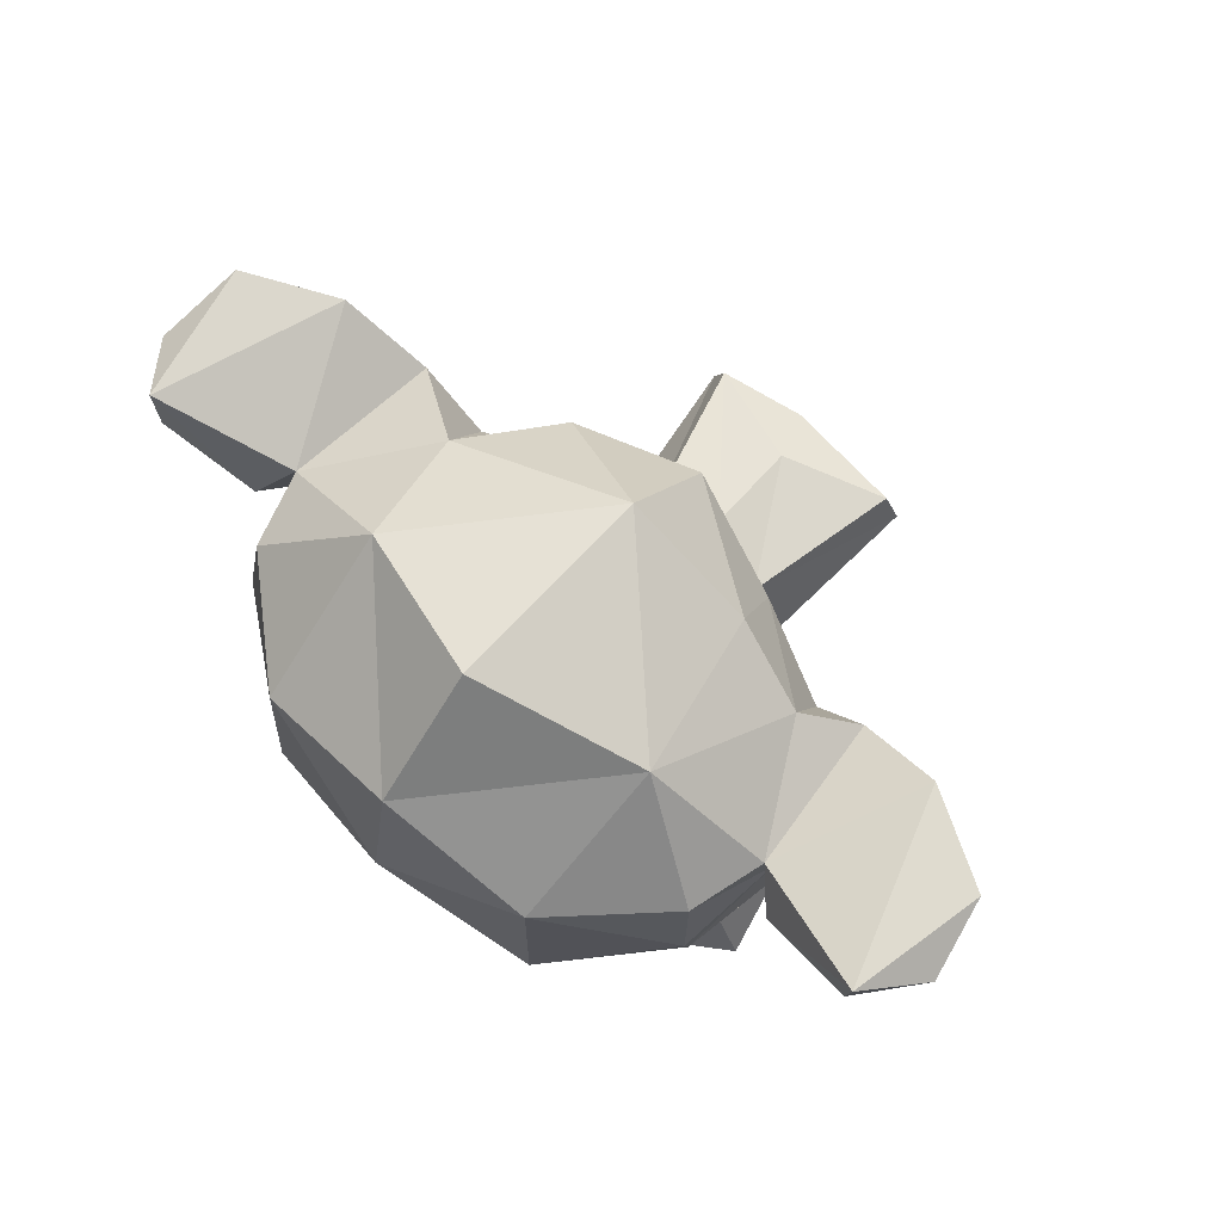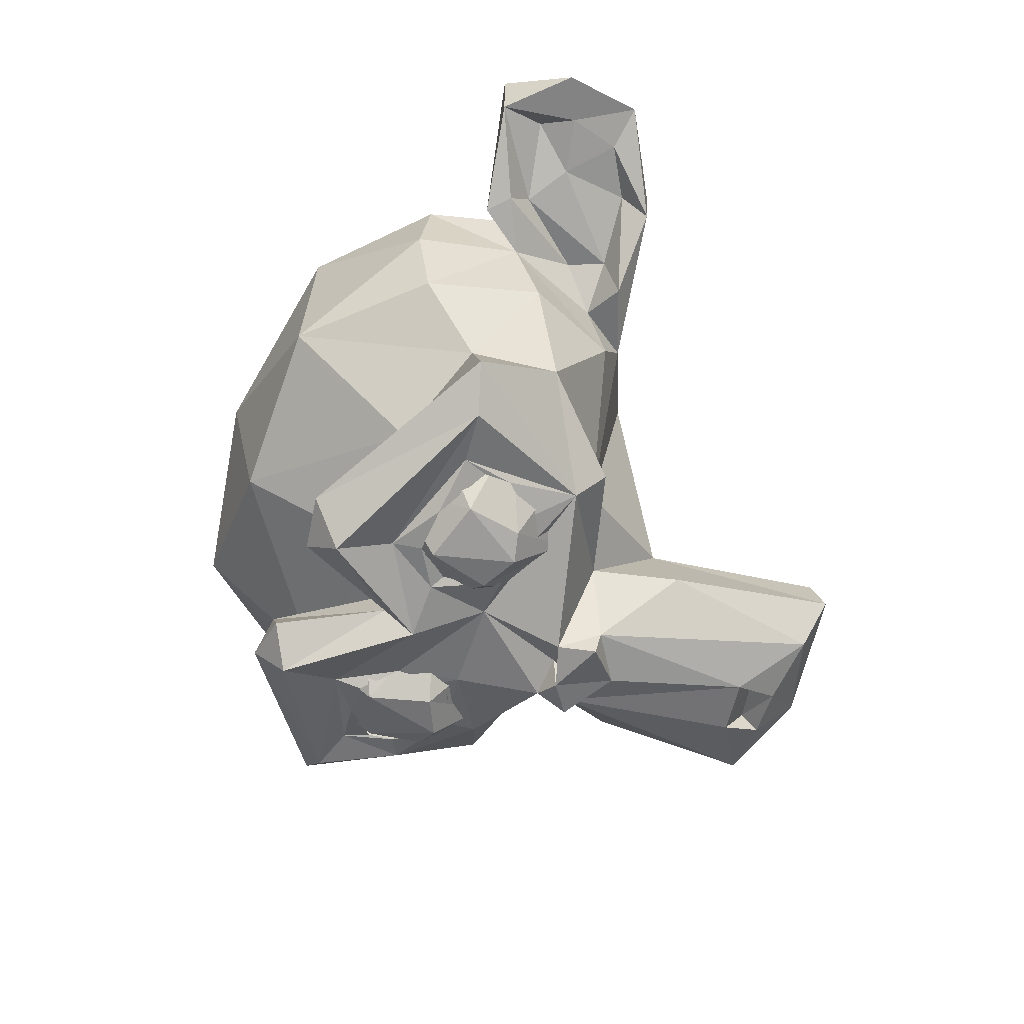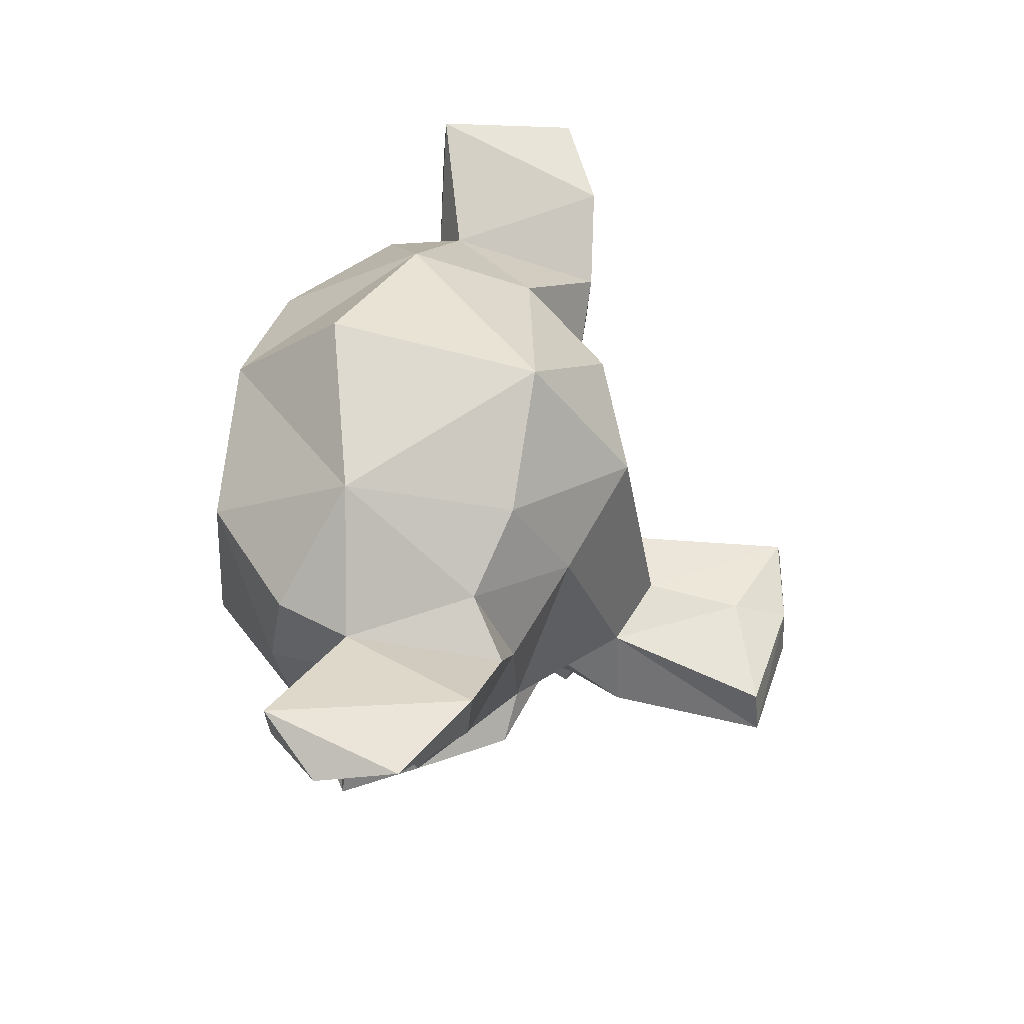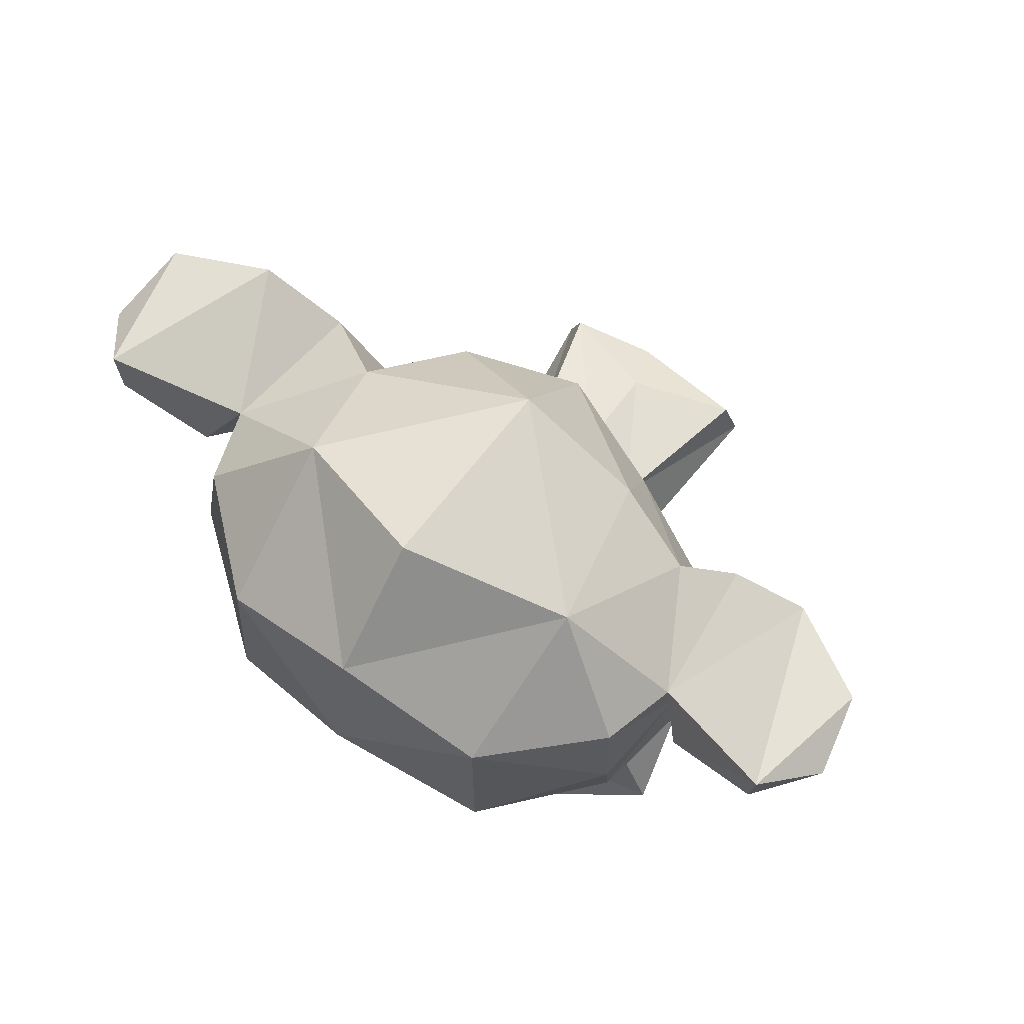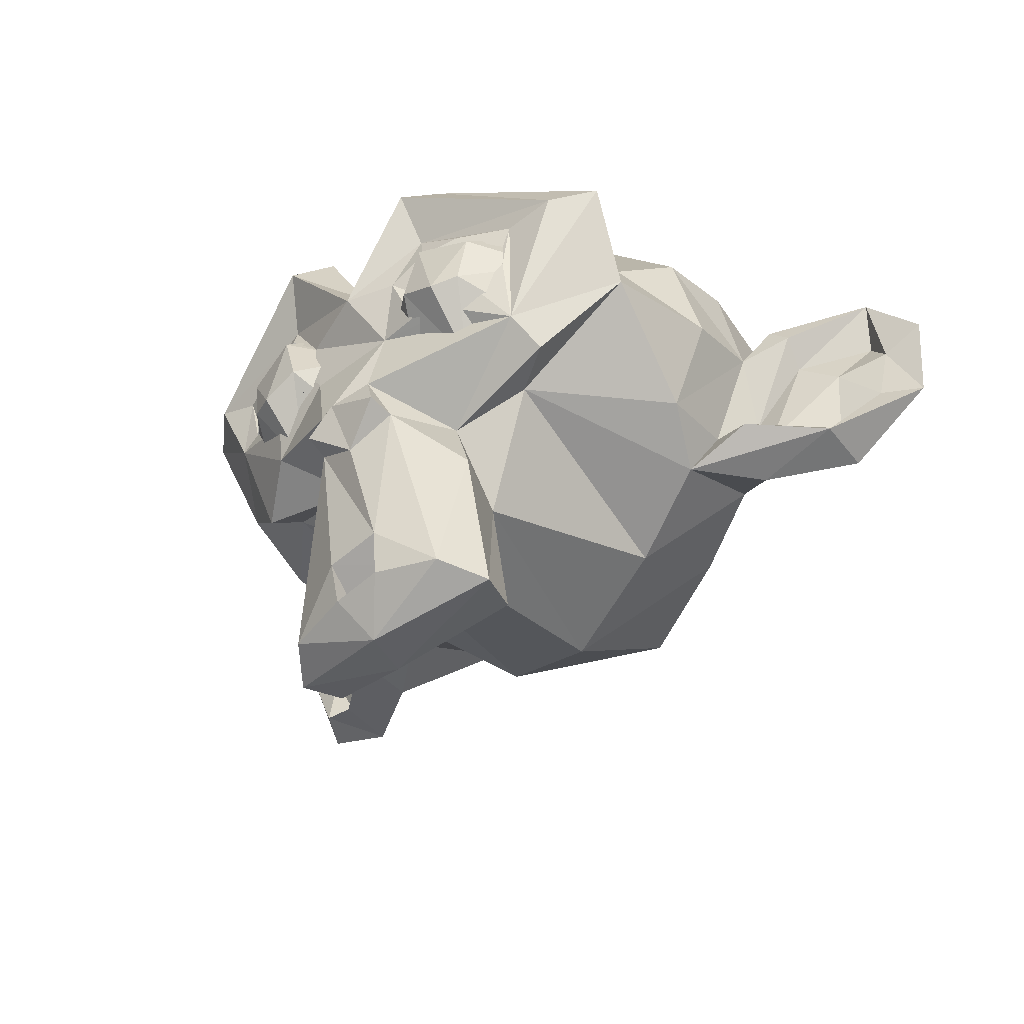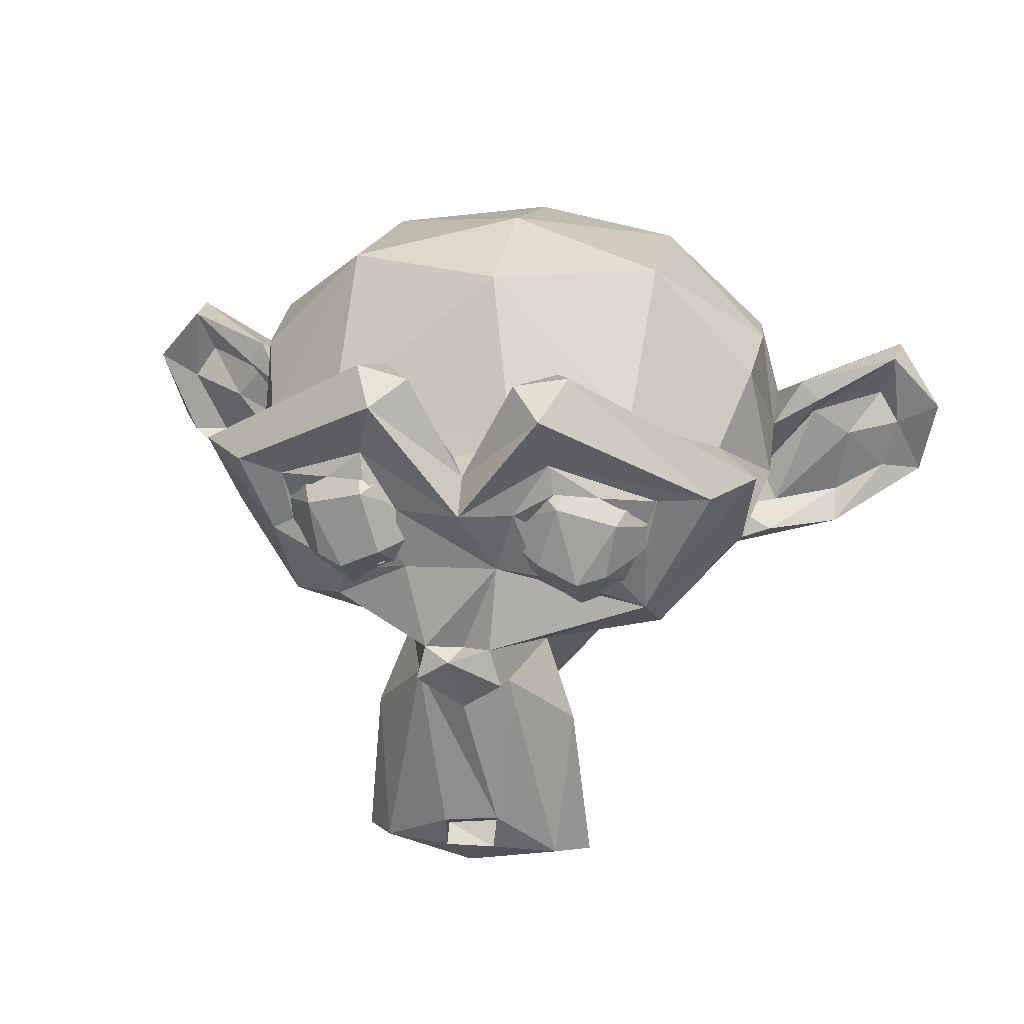
<metadata>
{"format":"obj","ext":"obj","renderer":"f3d","projection":"perspective","resolution":1024,"background":"white","views":[{"elev":72.9,"azim":-139.2,"up":"+Z"},{"elev":-55.1,"azim":-110.8,"up":"+Z"},{"elev":54.3,"azim":-78.8,"up":"+Z"},{"elev":67.8,"azim":-145.2,"up":"+Z"},{"elev":-46.1,"azim":-139.5,"up":"+Y"},{"elev":22.9,"azim":-168.5,"up":"+Y"}]}
</metadata>
<code>
o Suzanne
v 0.1609 0.05407 -0.2846
v -0.1609 0.05407 -0.2846
v 0.2006 0.02006 -0.2121
v -0.2006 0.02006 -0.2121
v -0.128 -0.01463 -0.2297
v 0.128 -0.01463 -0.2297
v 0.08931 0.06724 -0.2968
v 0.05732 0.02006 -0.2379
v -0.05732 0.02006 -0.2379
v -0.02424 0.08844 -0.2436
v 0.02407 0.08859 -0.2437
v 0.1087 0.1337 -0.2954
v 0.05732 0.1605 -0.2379
v -0.05732 0.1605 -0.2379
v 0.129 0.1892 -0.2264
v -0.129 0.1892 -0.2264
v -0.1078 0.1334 -0.2954
v -0.1712 0.1134 -0.2818
v 0.2006 0.1605 -0.2121
v -0.2006 0.1605 -0.2121
v 0.2324 0.08882 -0.2078
v -0.2323 0.08879 -0.2078
v 0.1714 0.1131 -0.2818
v -0.0892 0.0672 -0.297
v 0.1317 0.0471 -0.2975
v -0.1317 0.0471 -0.2975
v 0 -0.06879 -0.2923
v 0 0.3296 0.2006
v 0 0.2064 0.3124
v 0 -0.1404 0.129
v -0.07975 -0.07102 -0.1908
v 0.1146 -0.1605 -0.2092
v -0.1146 -0.1605 -0.2092
v -0.1337 -0.343 -0.1935
v 0.1342 -0.3388 -0.194
v 0.2136 -0.03081 -0.1976
v -0.2109 -0.03238 -0.1982
v 0.292 0.05555 -0.1533
v 0.3088 0.1528 -0.2101
v -0.3129 0.1545 -0.2158
v 0.1154 0.2723 -0.2676
v -0.1152 0.2728 -0.2677
v 0.05732 0.2637 -0.278
v -0.05732 0.2637 -0.278
v -0.000171 0.1536 -0.2731
v 0.06471 0.04265 -0.274
v 0.1486 -0.00831 -0.2492
v 0.2245 0.06341 -0.244
v 0.2101 0.1341 -0.2525
v -0.09598 0.1768 -0.2795
v 0.1126 0.1749 -0.2762
v -0.03689 -0.2689 -0.2689
v -0.03018 -0.3152 -0.2577
v 0 -0.07165 -0.2751
v 0 -0.05159 -0.2723
v 0.04022 -0.04673 -0.2879
v -0.1981 -0.000872 -0.2342
v -0.2679 0.14 -0.25
v 0.2575 0.1491 -0.2575
v -0.09107 0.238 -0.3135
v 0.09281 0.2407 -0.3121
v -0.002212 0.1196 -0.3043
v -0.0335 -0.04338 -0.2907
v 0.0519 -0.08738 -0.2691
v 0.1003 -0.3251 -0.2379
v -0.1001 -0.3251 -0.2384
v 0.006341 -0.3612 -0.217
v -0.03748 0.04786 -0.2723
v -0.0479 -0.083 -0.2981
v 0.01145 -0.05779 -0.3016
v 0.04787 -0.08276 -0.2982
v -0.001288 -0.122 -0.2797
v -0.05075 -0.08903 -0.2685
v 0.02587 -0.3203 -0.2551
v 0.02416 -0.2788 -0.2695
v 0.02828 -0.3047 -0.2317
v -0.03417 -0.2907 -0.2374
v -0.0857 0.04565 -0.277
v -0.1515 0.1425 -0.2761
v -0.2106 0.1339 -0.2519
v -0.1993 0.07804 -0.2506
v -0.169 0.04407 -0.2597
v -0.1372 0.03142 -0.2668
v 0.07269 0.1116 -0.279
v -0.05946 0.1188 -0.287
v 0.1078 0.1462 -0.2855
v -0.07165 0.1089 -0.278
v 0.08885 0.04586 -0.278
v 0.1371 0.03175 -0.2672
v 0.1691 0.04299 -0.258
v 0.2006 0.07738 -0.2465
v -0.2006 0.1073 -0.252
v 0.2024 0.1057 -0.2479
v 0.151 0.1433 -0.2759
v -0.1031 0.1455 -0.2828
v 0.0752 0.05958 -0.2752
v -0.07332 0.06336 -0.2742
v 0.01971 0.1574 -0.2262
v -0.04447 0.1773 -0.2229
v -0.09592 0.2601 -0.2224
v 0.0955 0.2601 -0.2228
v -0.1678 0.1939 -0.1742
v -0.2611 0.147 -0.1127
v -0.2949 0.05924 -0.1541
v -0.16 -0.03818 -0.1662
v 0.1936 -0.01734 -0.1652
v 0 0.3296 -0.106
v 0 0.3611 0.02866
v -0.004262 -0.02757 0.2859
v -0.000158 -0.2923 -0.1279
v -0.3124 0.08598 -0.02006
v -0.3051 0.1285 0.1421
v -0.1801 0.1533 0.2535
v 0.2987 0.0238 -0.06513
v -0.2677 -0.0157 -0.02086
v 0.2178 -0.04586 0.06019
v 0.1959 0.01727 0.1975
v -0.235 -0.002866 0.1576
v 0.07938 -0.1195 -0.131
v -0.07853 -0.1505 -0.1254
v -0.1182 -0.3354 -0.1455
v 0.1178 -0.3341 -0.1499
v 0.000103 -0.1817 -0.1127
v 0.02199 -0.3554 -0.1621
v 0.07862 -0.06658 -0.1934
v 0.0679 -0.1532 -0.1095
v 0.1276 -0.08719 0.1582
v 0.1662 0.3181 0.1404
v -0.1662 0.3181 0.1404
v -0.1747 0.3299 -0.04726
v 0.1708 0.3305 -0.05584
v 0.1688 0.1934 -0.1734
v 0.2632 0.148 -0.1147
v -0.2867 0.2113 -0.03516
v 0.2867 0.2113 -0.03516
v 0.2888 0.2287 0.05502
v -0.2909 0.2267 0.05471
v -0.281 0.212 0.1467
v 0.2818 0.2126 0.1442
v 0.1687 0.1508 0.2603
v -0.1437 -0.02957 0.2072
v 0.3075 0.1116 0.07118
v 0.1632 -0.07441 0.05429
v -0.1294 -0.09347 0.09166
v -0.3369 0.1597 0.09122
v -0.2338 -0.04827 0.04744
v -0.3848 -0.02692 0.1171
v -0.4825 0.02648 0.1787
v -0.5001 0.115 0.1632
v -0.4441 0.1783 0.1466
v 0.3397 0.1628 0.09373
v -0.3599 0.1381 0.09484
v 0.4431 0.1795 0.1454
v 0.4529 0.09123 0.159
v 0.4542 0.02062 0.1484
v 0.3808 -0.02787 0.1136
v 0.2932 -0.04077 0.0441
v -0.31 -0.0182 0.05387
v 0.3594 0.1383 0.09505
v 0.3125 -0.000151 0.1075
v -0.3825 0.003159 0.1497
v -0.4365 0.03508 0.16
v -0.4525 0.09271 0.1587
v -0.4294 0.1268 0.1691
v -0.3514 0.1119 0.1256
v -0.292 0.03773 0.1131
v 0.2901 0.03832 0.1133
v -0.2615 0.00155 0.06856
v 0.2602 -0.005487 0.06176
v -0.3072 0.1116 0.071
v 0.3568 0.1141 0.1318
v -0.3117 -0.000832 0.1085
v 0.4295 0.1266 0.1689
v 0.4192 0.01527 0.168
v 0.3889 0.07541 0.1396
v -0.3941 0.08033 0.1419
v -0.4487 0.1796 0.2023
v 0.4501 0.1764 0.2028
v 0.5001 0.1141 0.1634
v 0.4815 0.02006 0.1949
v 0.3812 -0.03153 0.1806
v -0.3812 -0.03153 0.1806
v 0.2895 -0.04586 0.1204
v -0.2895 -0.04586 0.1204
v 0.3059 0.1292 0.1435
f 23 21 1
f 2 22 18
f 1 3 6
f 5 4 2
f 25 6 7
f 24 5 26
f 11 7 8
f 7 11 12
f 17 10 24
f 17 14 10
f 17 16 14
f 23 12 15
f 18 20 16
f 21 23 19
f 25 23 1
f 18 26 2
f 25 7 12
f 24 26 17
f 25 12 23
f 17 26 18
f 65 35 67
f 32 35 65
f 66 34 33
f 125 56 47
f 57 63 31
f 39 38 48
f 40 58 57
f 41 39 59
f 60 58 42
f 43 41 61
f 45 43 61
f 45 62 60
f 51 84 62
f 50 60 62
f 58 60 50
f 59 49 51
f 57 58 80
f 56 46 47
f 46 56 68
f 84 46 68
f 74 65 67
f 67 66 53
f 74 75 65
f 64 65 75
f 52 66 73
f 64 75 52
f 56 64 71
f 69 73 63
f 70 55 56
f 27 54 55
f 27 63 55
f 73 69 72
f 70 71 72
f 72 69 70
f 55 68 56
f 63 68 55
f 125 32 64
f 53 77 76
f 46 96 89
f 83 78 68
f 47 89 48
f 82 83 57
f 81 82 57
f 50 79 80
f 84 51 86
f 50 95 79
f 94 49 93
f 49 48 91
f 80 92 81
f 48 90 91
f 89 96 88
f 87 95 85
f 97 87 85
f 99 98 45
f 45 98 101
f 100 99 45
f 41 43 101
f 42 102 100
f 39 41 132
f 40 103 102
f 38 39 133
f 123 110 122
f 123 120 110
f 35 122 124
f 124 121 34
f 35 126 122
f 121 120 34
f 122 126 123
f 121 124 110
f 32 119 126
f 119 32 125
f 31 105 37
f 127 109 30
f 141 144 30
f 30 123 126
f 120 123 30
f 115 111 104
f 140 29 109
f 131 107 108
f 108 28 128
f 129 28 108
f 28 29 140
f 113 29 28
f 140 185 139
f 128 139 136
f 137 138 129
f 131 136 135
f 134 137 130
f 131 135 133
f 103 134 130
f 132 99 107
f 102 130 107
f 98 132 101
f 100 102 99
f 98 99 132
f 104 111 103
f 114 133 135
f 134 103 111
f 142 135 136
f 137 134 170
f 139 185 142
f 138 137 170
f 127 126 143
f 143 114 116
f 105 144 146
f 106 114 143
f 106 143 119
f 119 143 126
f 105 31 120
f 117 185 140
f 118 141 113
f 113 141 109
f 143 116 117
f 144 141 118
f 150 163 149
f 154 179 155
f 163 162 148
f 158 146 147
f 156 157 160
f 155 156 174
f 161 147 162
f 173 153 154
f 171 159 153
f 165 164 150
f 116 114 169
f 146 168 115
f 157 116 169
f 146 158 168
f 114 142 169
f 115 170 111
f 142 151 159
f 152 145 170
f 157 169 160
f 172 168 158
f 170 168 166
f 170 166 152
f 115 168 170
f 167 159 171
f 160 167 175
f 172 176 165
f 167 171 175
f 174 160 175
f 176 172 161
f 175 154 174
f 173 154 175
f 176 163 164
f 171 173 175
f 164 165 176
f 156 181 183
f 184 182 147
f 155 180 181
f 179 153 178
f 153 151 178
f 145 177 112
f 181 178 185
f 182 184 112
f 178 181 180
f 148 182 177
f 178 180 179
f 148 177 149
f 170 145 112
f 185 117 183
f 184 118 112
f 116 157 183
f 21 3 1
f 4 22 2
f 1 6 25
f 5 2 26
f 6 8 7
f 9 5 24
f 10 9 24
f 12 11 13
f 12 13 15
f 23 15 19
f 18 16 17
f 22 20 18
f 66 67 34
f 32 65 64
f 66 33 73
f 125 47 36
f 57 31 37
f 36 47 48
f 36 48 38
f 57 37 104
f 39 48 59
f 40 57 104
f 41 59 61
f 42 58 40
f 44 60 42
f 45 61 62
f 45 60 44
f 51 62 61
f 59 51 61
f 58 50 80
f 48 49 59
f 57 80 81
f 63 57 68
f 62 85 50
f 84 68 62
f 68 85 62
f 67 53 74
f 53 66 52
f 52 73 72
f 64 52 72
f 27 55 70
f 64 72 71
f 63 27 70
f 71 70 56
f 69 63 70
f 31 73 33
f 125 64 56
f 73 31 63
f 53 76 74
f 74 76 75
f 77 53 52
f 75 76 77
f 75 77 52
f 78 85 68
f 84 96 46
f 46 89 47
f 83 68 57
f 51 49 94
f 85 95 50
f 51 94 86
f 79 92 80
f 49 91 93
f 48 89 90
f 97 85 78
f 45 101 43
f 100 45 44
f 42 100 44
f 41 101 132
f 39 132 133
f 40 102 42
f 104 103 40
f 38 106 36
f 105 104 37
f 110 124 122
f 124 34 67
f 35 124 67
f 120 121 110
f 32 126 35
f 120 33 34
f 120 31 33
f 125 36 106
f 117 109 127
f 141 30 109
f 30 126 127
f 120 30 144
f 38 114 106
f 115 104 105
f 140 109 117
f 113 109 29
f 130 108 107
f 108 128 131
f 129 108 130
f 28 140 128
f 113 28 129
f 113 138 112
f 140 139 128
f 138 113 129
f 128 136 131
f 137 129 130
f 131 133 132
f 103 130 102
f 132 107 131
f 102 107 99
f 38 133 114
f 114 135 142
f 134 111 170
f 139 142 136
f 138 170 112
f 144 105 120
f 105 146 115
f 106 119 125
f 118 113 112
f 144 118 146
f 127 143 117
f 151 153 159
f 150 145 152
f 153 179 154
f 163 148 149
f 162 147 148
f 156 160 174
f 158 147 161
f 154 155 174
f 164 163 150
f 171 153 173
f 165 150 152
f 167 160 169
f 172 166 168
f 142 167 169
f 142 159 167
f 166 165 152
f 161 172 158
f 172 165 166
f 176 161 162
f 176 162 163
f 156 183 157
f 184 147 146
f 155 181 156
f 182 148 147
f 155 179 180
f 149 177 150
f 150 177 145
f 151 185 178
f 181 185 183
f 182 112 177
f 142 185 151
f 116 183 117
f 184 146 118

</code>
